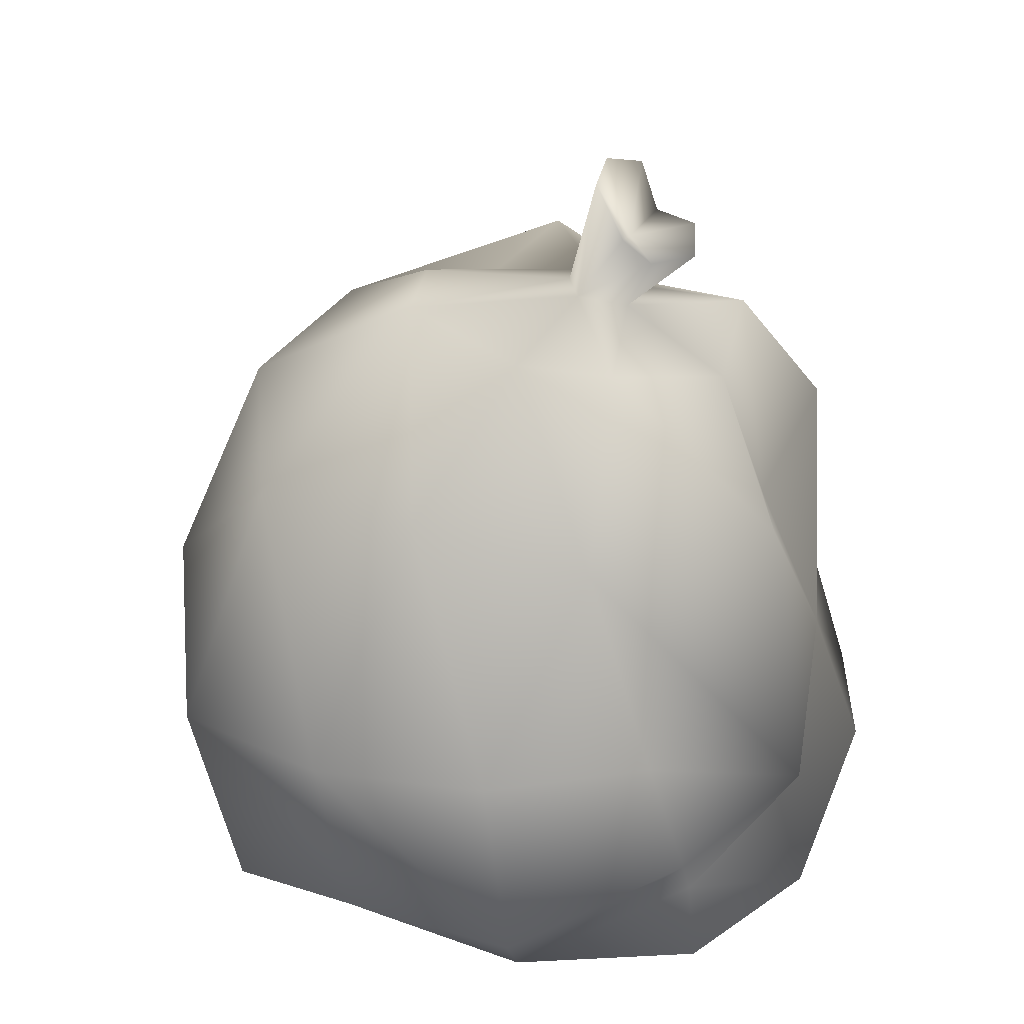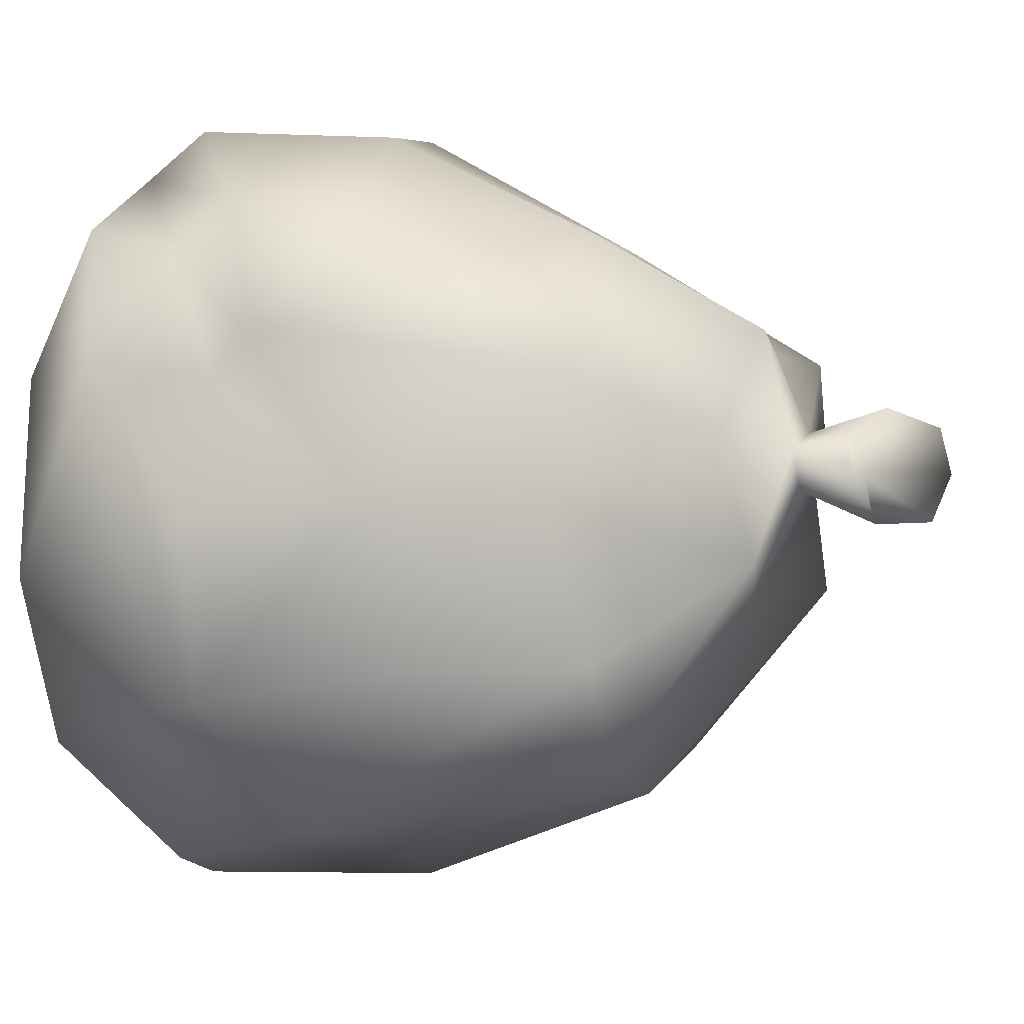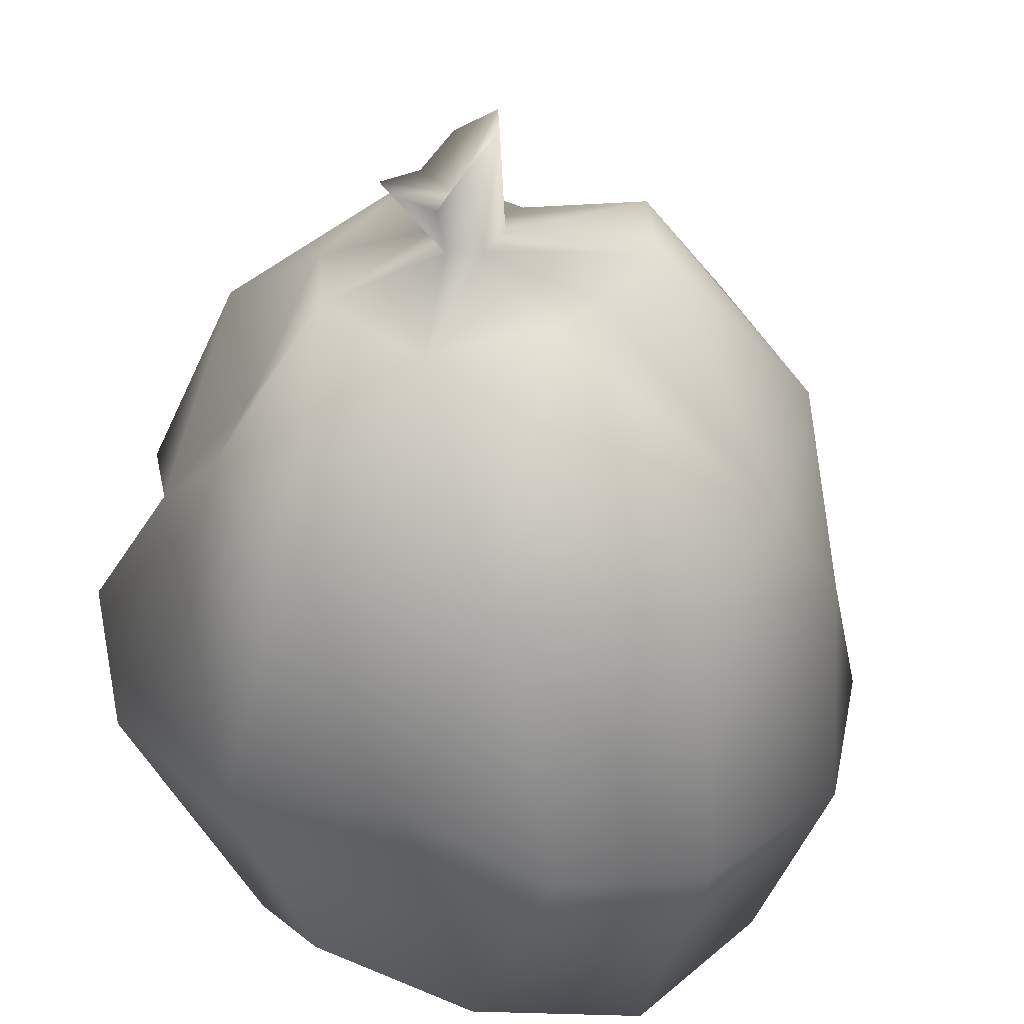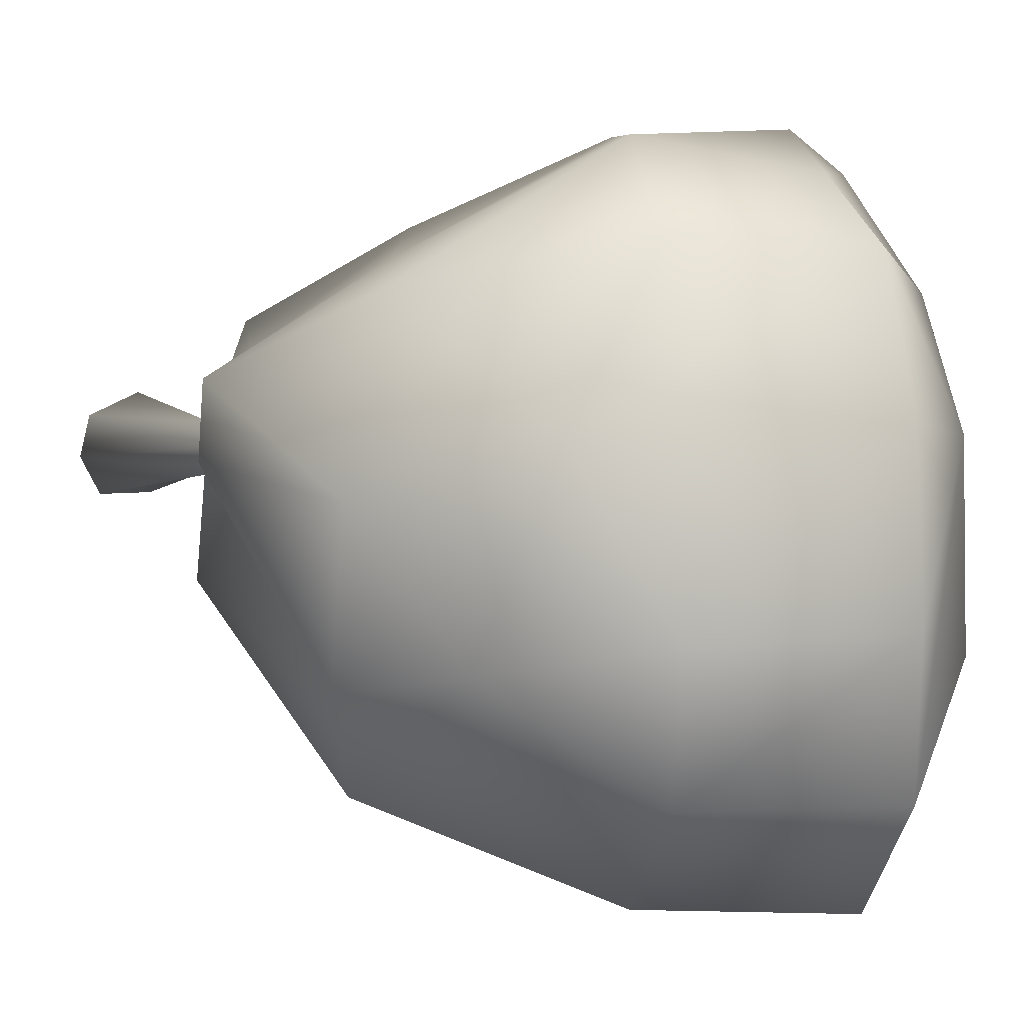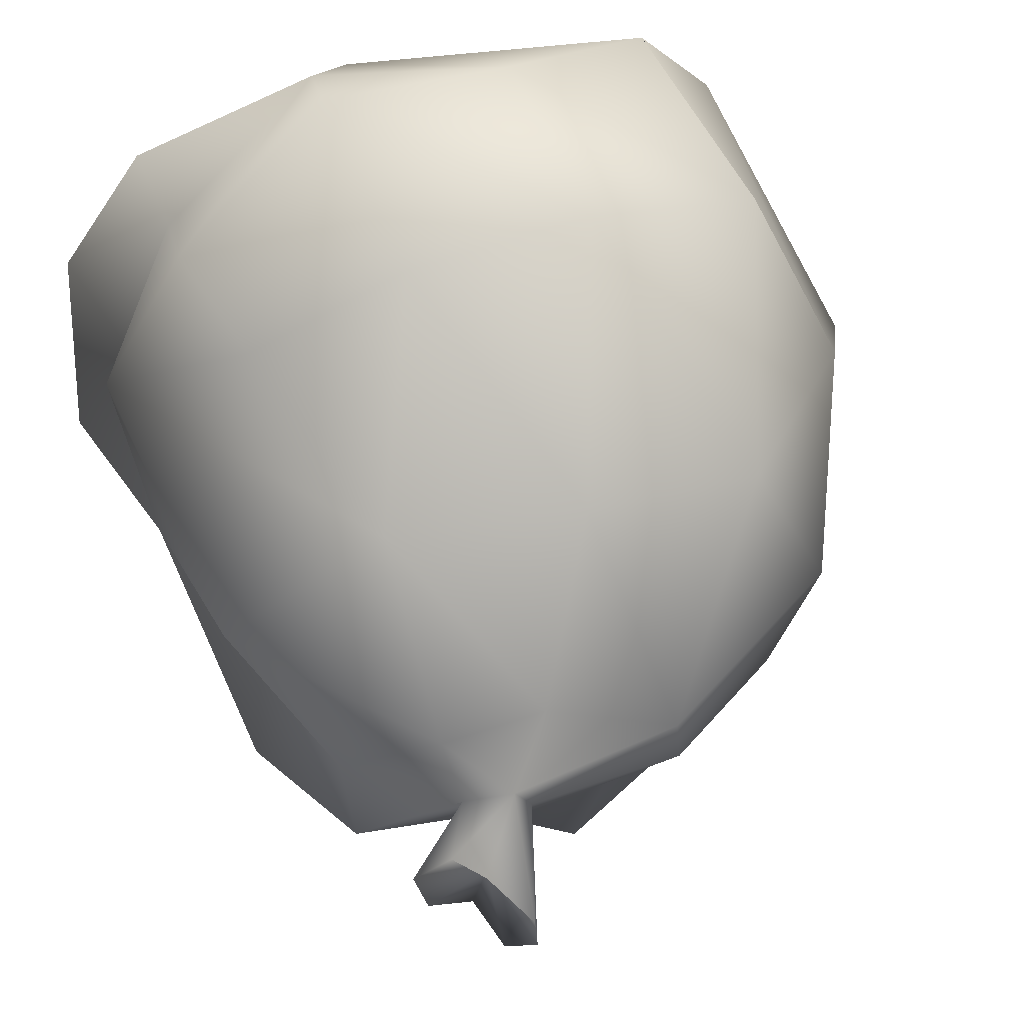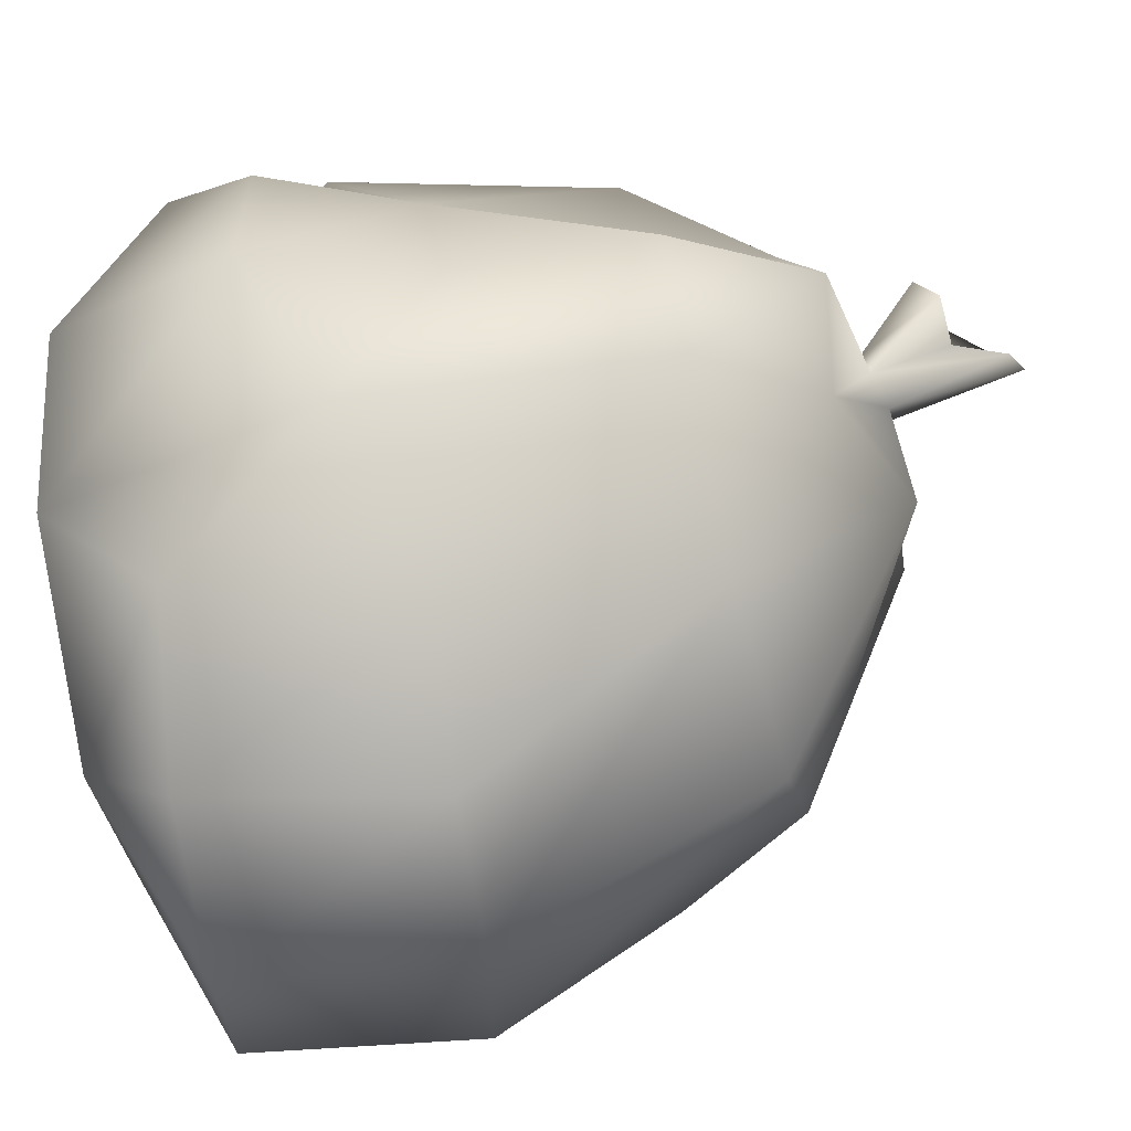
<metadata>
{"format":"obj","ext":"obj","renderer":"f3d","projection":"perspective","resolution":1024,"background":"white","views":[{"elev":29.3,"azim":-165.5,"up":"+Z"},{"elev":2.6,"azim":-79.4,"up":"+Y"},{"elev":-43.4,"azim":-12.4,"up":"+Y"},{"elev":10.4,"azim":86.0,"up":"+Y"},{"elev":67.9,"azim":-16.8,"up":"+Y"},{"elev":-73.4,"azim":-81.3,"up":"+Y"}]}
</metadata>
<code>
g lubian6_scene35
v -0.06595 -0.01283 -0.0196
v 0.1598 0.1018 -0.001839
v -0.04533 0.2217 -0.001724
v 0.2391 0.2958 0.09925
v 0.3241 0.1387 0.08328
v 0.3548 -0.05403 0.07835
v 0.3511 -0.2244 0.08103
v 0.09116 0.3574 0.1292
v 0.1906 -0.1182 -0.003066
v -0.06595 -0.01283 -0.0196
v 0.2133 -0.3776 0.101
v 0.04588 -0.2744 0.005983
v 0.03226 -0.3978 0.1019
v -0.06595 -0.01283 -0.0196
v -0.09547 0.3464 0.07686
v -0.09658 0.3941 0.135
v -0.2791 0.2836 0.07696
v -0.2418 0.1398 -0.000511
v -0.06595 -0.01283 -0.0196
v -0.3759 0.1585 0.1051
v -0.3053 -0.05398 0.009901
v -0.06595 -0.01283 -0.0196
v -0.1838 -0.2298 0.003556
v -0.06595 -0.01283 -0.0196
v 0.04588 -0.2744 0.005983
v -0.06595 -0.01283 -0.0196
v -0.1384 -0.3529 0.1179
v 0.03226 -0.3978 0.1019
v 0.1106 0.3982 0.3303
v -0.09658 0.3941 0.135
v 0.09116 0.3574 0.1292
v -0.06965 0.3873 0.3298
v 0.03692 0.2712 0.5644
v 0.2052 0.2586 0.5722
v 0.06975 0.1537 0.7569
v 0.2756 0.06146 0.6181
v -0.2289 0.3133 0.3336
v -0.1552 0.2866 0.541
v -0.268 0.3103 0.2129
v -0.09547 0.3464 0.07686
v -0.3693 0.1796 0.2601
v -0.2678 0.2641 0.1508
v -0.2791 0.2836 0.07696
v -0.3759 0.1585 0.1051
v -0.336 0.1381 0.2184
v -0.4115 0.007441 0.211
v -0.3594 0.02176 0.3614
v -0.3239 0.1545 0.543
v -0.04795 0.1675 0.7106
v -0.154 0.1865 0.7191
v -0.2491 0.07811 0.6802
v -0.09316 0.0852 0.7575
v -0.0782 0.06003 0.7654
v 0.07526 0.06925 0.7628
v -0.1434 0.07025 0.7464
v -0.2495 -0.03422 0.7185
v -0.1348 0.02948 0.7521
v -0.1446 -0.07524 0.7084
v 0.2756 0.06146 0.6181
v 0.07526 0.06925 0.7628
v 0.06975 0.1537 0.7569
v 0.23 -0.1367 0.6322
v 0.0249 0.01388 0.7349
v -0.09944 0.02679 0.7648
v -0.0782 0.06003 0.7654
v -0.03325 -0.07554 0.7721
v 0.1455 -0.2651 0.6155
v -0.04994 -0.2864 0.5921
v 0.2253 -0.3634 0.3376
v -0.04994 -0.2864 0.5921
v 0.1455 -0.2651 0.6155
v 0.0673 -0.3982 0.336
v 0.2133 -0.3776 0.101
v 0.03226 -0.3978 0.1019
v 0.2253 -0.3634 0.3376
v 0.3511 -0.2244 0.08103
v 0.2133 -0.3776 0.101
v 0.3746 -0.2178 0.3159
v 0.3548 -0.05403 0.07835
v 0.1455 -0.2651 0.6155
v 0.4115 -0.05198 0.3091
v 0.3241 0.1387 0.08328
v 0.3284 -0.09824 0.501
v 0.23 -0.1367 0.6322
v 0.2756 0.06146 0.6181
v 0.3525 0.1313 0.4164
v 0.2391 0.2958 0.09925
v 0.2052 0.2586 0.5722
v 0.2837 0.3164 0.3167
v 0.09116 0.3574 0.1292
v 0.1106 0.3982 0.3303
v -0.2495 -0.03422 0.7185
v -0.2418 -0.2389 0.5804
v -0.325 -0.1288 0.5745
v -0.2618 -0.3021 0.2769
v -0.08682 -0.3425 0.3414
v -0.04994 -0.2864 0.5921
v -0.1384 -0.3529 0.1179
v 0.0673 -0.3982 0.336
v 0.03226 -0.3978 0.1019
v -0.3759 0.1585 0.1051
v -0.4115 0.007441 0.211
v -0.3053 -0.05398 0.009901
v -0.3723 -0.1643 0.2042
v -0.1838 -0.2298 0.003556
v -0.3594 0.02176 0.3614
v -0.2618 -0.3021 0.2769
v -0.1384 -0.3529 0.1179
v -0.324 -0.1398 0.3793
v -0.325 -0.1288 0.5745
v -0.2902 0.0261 0.5212
v -0.2495 -0.03422 0.7185
v -0.2491 0.07811 0.6802
v -0.3239 0.1545 0.543
v -0.3693 0.1796 0.2601
v -0.336 0.1381 0.2184
v -0.2678 0.2641 0.1508
v -0.1348 0.02948 0.7521
v -0.09944 0.02679 0.7648
v -0.1446 -0.07524 0.7084
v -0.03325 -0.07554 0.7721
v -0.04994 -0.2864 0.5921
v -0.2418 -0.2389 0.5804
v -0.2495 -0.03422 0.7185
v -0.1452 0.111 0.8371
v -0.1394 0.04574 0.8148
v -0.1709 0.08524 0.8029
v -0.1121 0.09102 0.8873
v -0.1126 0.04576 0.8984
v -0.1406 -6.3e-05 0.8806
v -0.1579 -0.001674 0.8276
v -0.1709 0.08524 0.8029
v -0.1394 0.04574 0.8148
v -0.2106 0.05631 0.8037
v -0.2023 0.01685 0.8238
v -0.1579 -0.001674 0.8276
v -0.1434 0.07025 0.7464
v -0.2106 0.05631 0.8037
v -0.2023 0.01685 0.8238
v -0.1709 0.08524 0.8029
v -0.09316 0.0852 0.7575
v -0.1709 0.08524 0.8029
v -0.1434 0.07025 0.7464
v -0.1452 0.111 0.8371
v -0.09316 0.0852 0.7575
v -0.1121 0.09102 0.8873
v -0.1452 0.111 0.8371
v -0.0782 0.06003 0.7654
v -0.1126 0.04576 0.8984
v -0.09944 0.02679 0.7648
v -0.1126 0.04576 0.8984
v -0.0782 0.06003 0.7654
v -0.1406 -6.3e-05 0.8806
v -0.1348 0.02948 0.7521
v -0.1579 -0.001674 0.8276
v -0.1348 0.02948 0.7521
v -0.2023 0.01685 0.8238
v -0.1579 -0.001674 0.8276
v -0.1434 0.07025 0.7464
g lubian6_scene35_0
f 3 2 1
f 2 3 4
f 4 5 2
f 5 6 2
f 6 7 2
f 8 4 3
f 9 2 7
f 10 2 9
f 7 11 9
f 12 9 11
f 11 13 12
f 14 9 12
f 3 15 8
f 15 16 8
f 3 17 15
f 18 17 3
f 18 3 19
f 18 20 17
f 18 21 20
f 22 21 18
f 24 23 21
f 26 25 23
f 23 25 27
f 28 27 25
f 31 30 29
f 30 32 29
f 29 32 33
f 33 34 29
f 34 33 35
f 36 34 35
f 30 37 32
f 38 33 32
f 32 37 38
f 39 37 30
f 40 39 30
f 39 41 37
f 37 41 38
f 42 39 40
f 42 41 39
f 42 40 43
f 42 43 44
f 44 45 42
f 44 46 45
f 46 47 45
f 48 38 41
f 33 38 49
f 49 35 33
f 38 48 50
f 50 49 38
f 51 50 48
f 35 49 52
f 49 50 52
f 52 53 35
f 54 35 53
f 55 52 50
f 51 55 50
f 51 56 55
f 57 55 56
f 56 58 57
f 61 60 59
f 59 60 62
f 62 60 63
f 63 60 64
f 65 64 60
f 63 64 66
f 62 63 66
f 67 62 66
f 68 67 66
f 71 70 69
f 72 69 70
f 69 72 73
f 74 73 72
f 77 76 75
f 78 75 76
f 76 79 78
f 75 78 80
f 81 78 79
f 79 82 81
f 83 80 78
f 78 81 83
f 83 84 80
f 83 85 84
f 86 81 82
f 81 86 83
f 83 86 85
f 82 87 86
f 86 88 85
f 89 86 87
f 86 89 88
f 87 90 89
f 89 91 88
f 91 89 90
f 94 93 92
f 93 94 95
f 95 96 93
f 97 93 96
f 96 95 98
f 96 99 97
f 98 100 96
f 99 96 100
f 103 102 101
f 104 102 103
f 103 105 104
f 102 104 106
f 107 104 105
f 108 107 105
f 104 107 109
f 109 106 104
f 109 107 110
f 109 110 106
f 106 110 111
f 110 112 111
f 111 112 113
f 114 111 113
f 106 111 114
f 115 106 114
f 116 106 115
f 115 117 116
f 120 119 118
f 121 119 120
f 122 121 120
f 123 122 120
f 120 124 123
f 127 126 125
f 125 126 128
f 128 126 129
f 129 126 130
f 130 126 131
f 134 133 132
f 135 133 134
f 136 133 135
f 139 138 137
f 138 140 137
f 143 142 141
f 142 144 141
f 147 146 145
f 145 146 148
f 146 149 148
f 152 151 150
f 151 153 150
f 150 153 154
f 153 155 154
f 158 157 156
f 156 157 159

</code>
